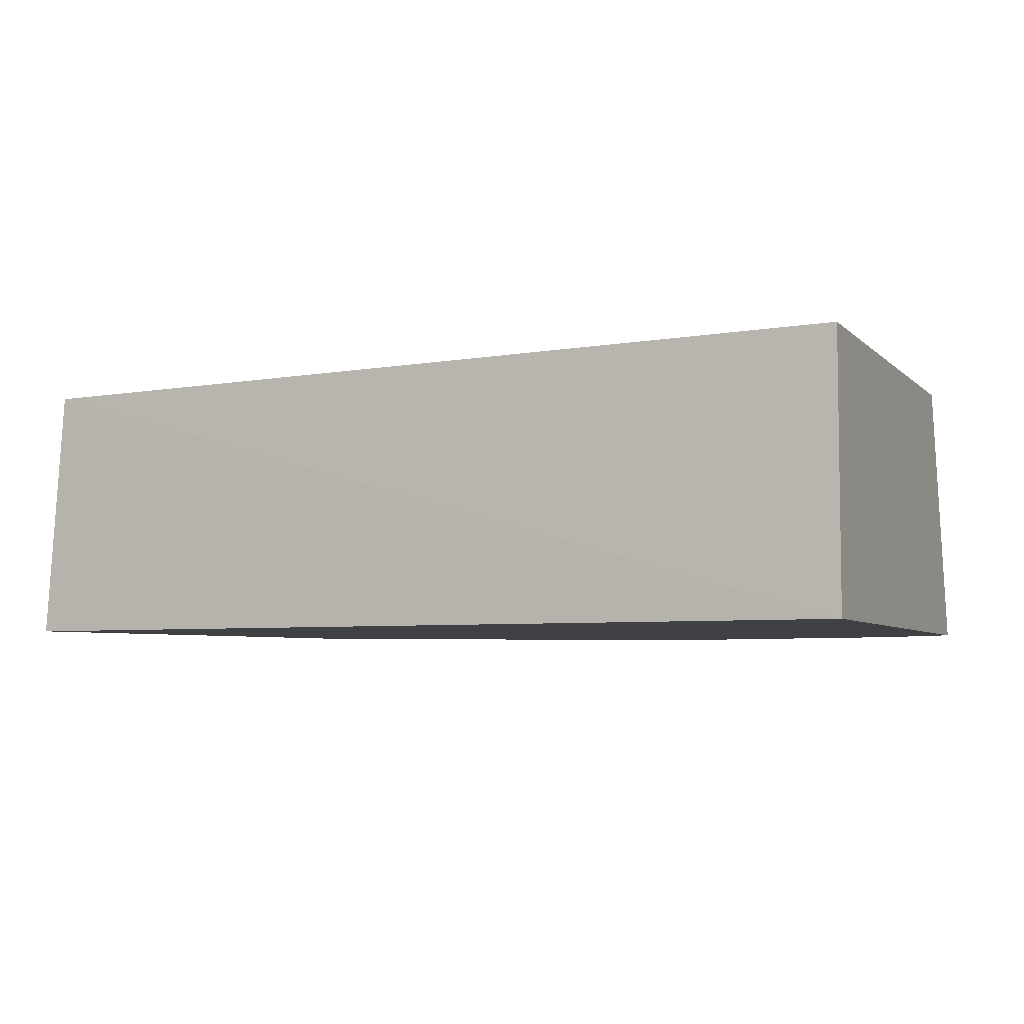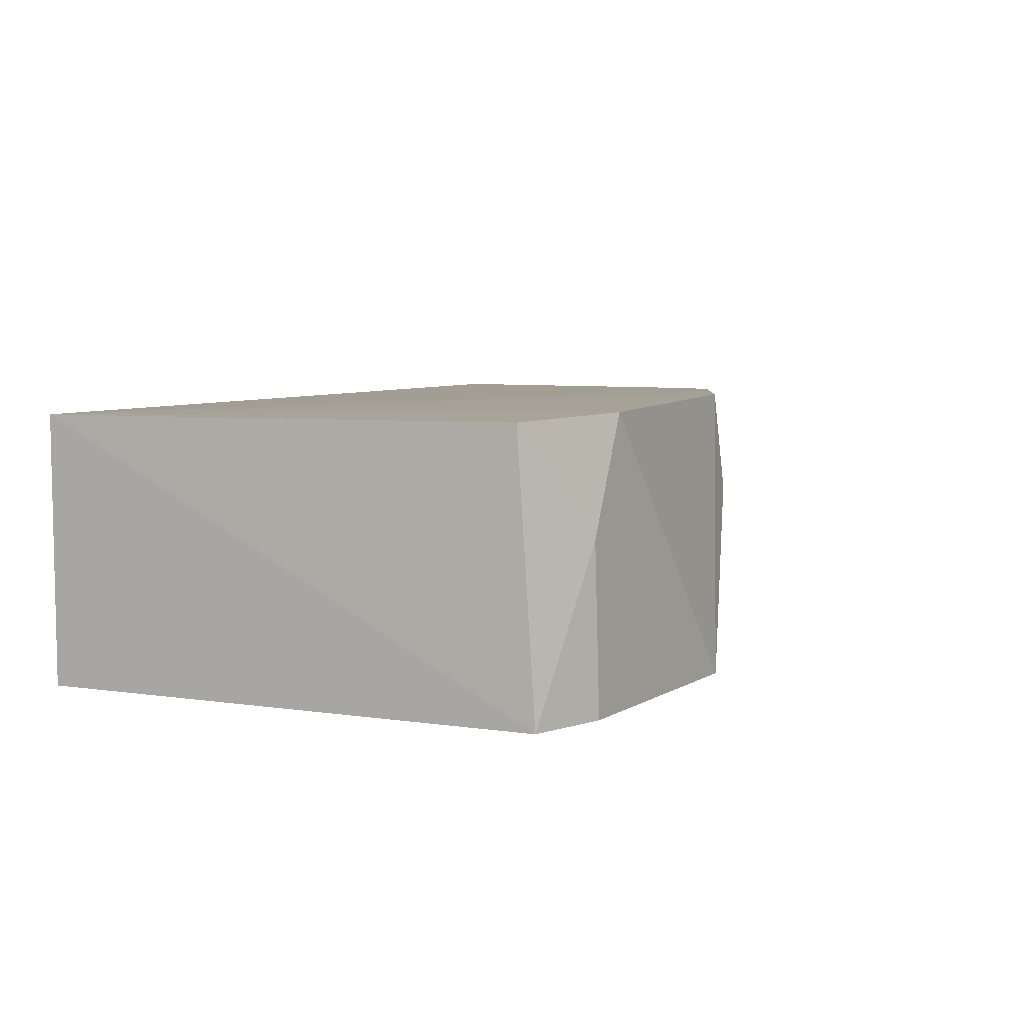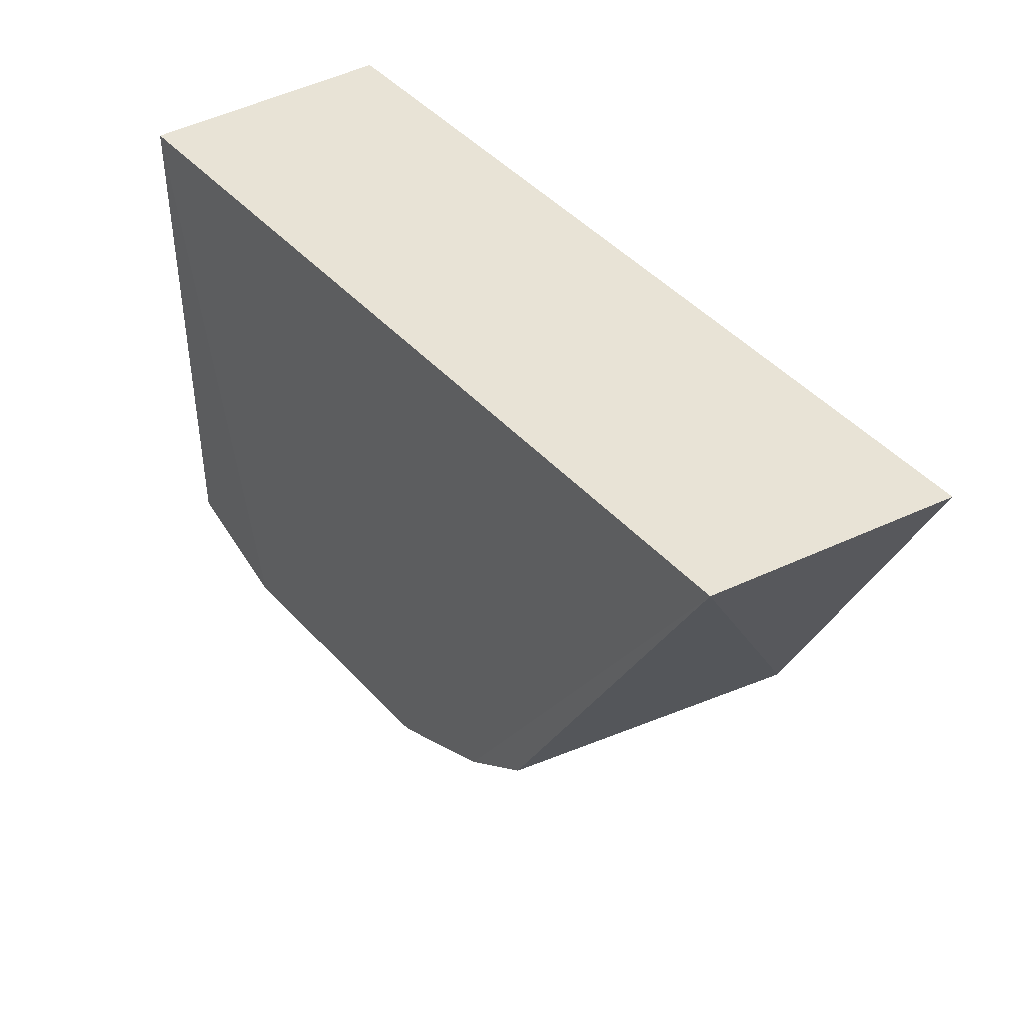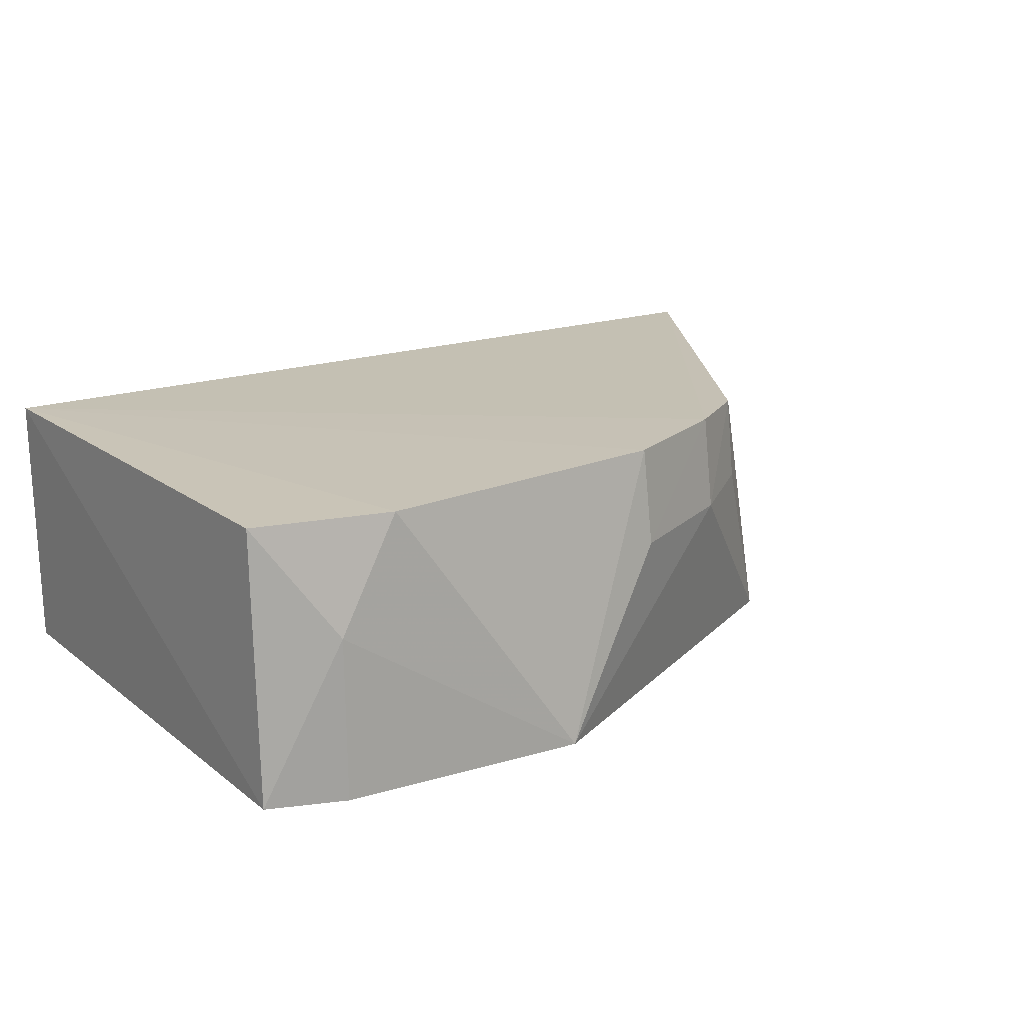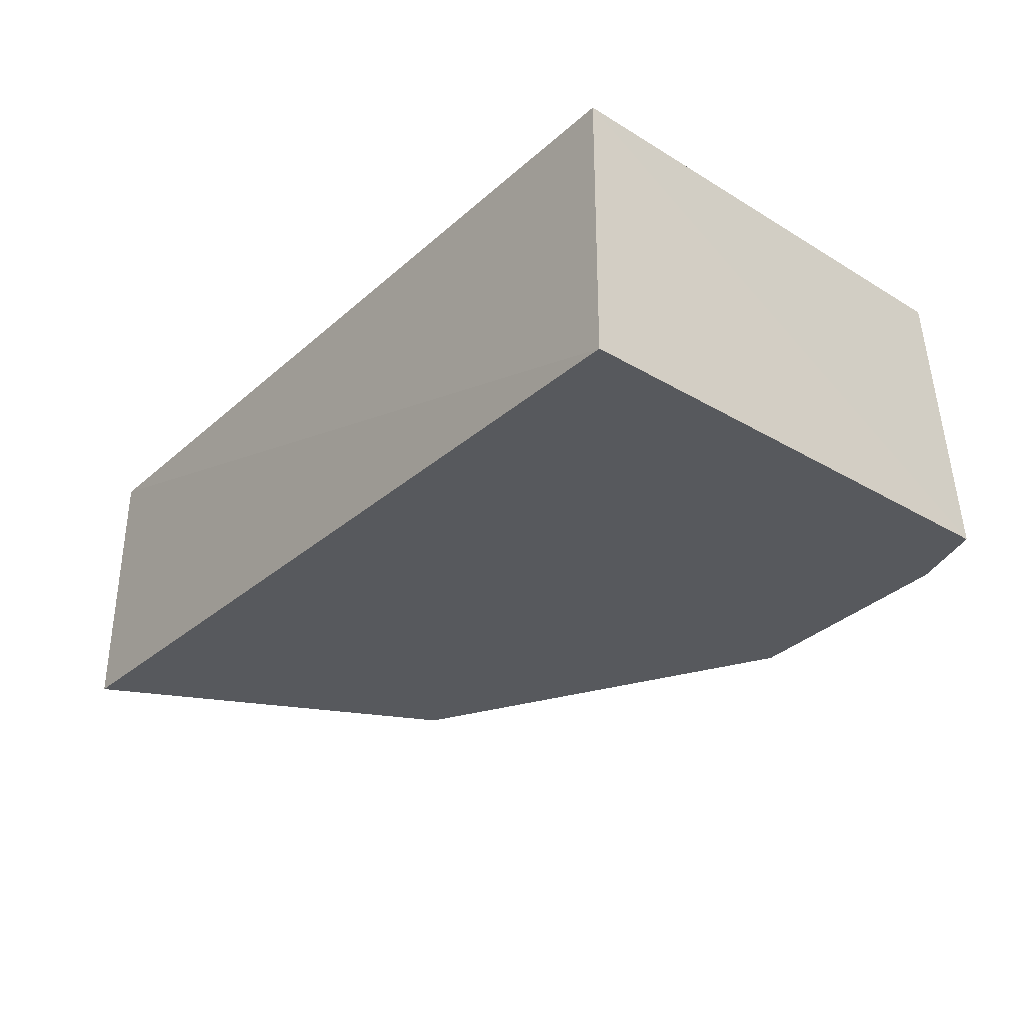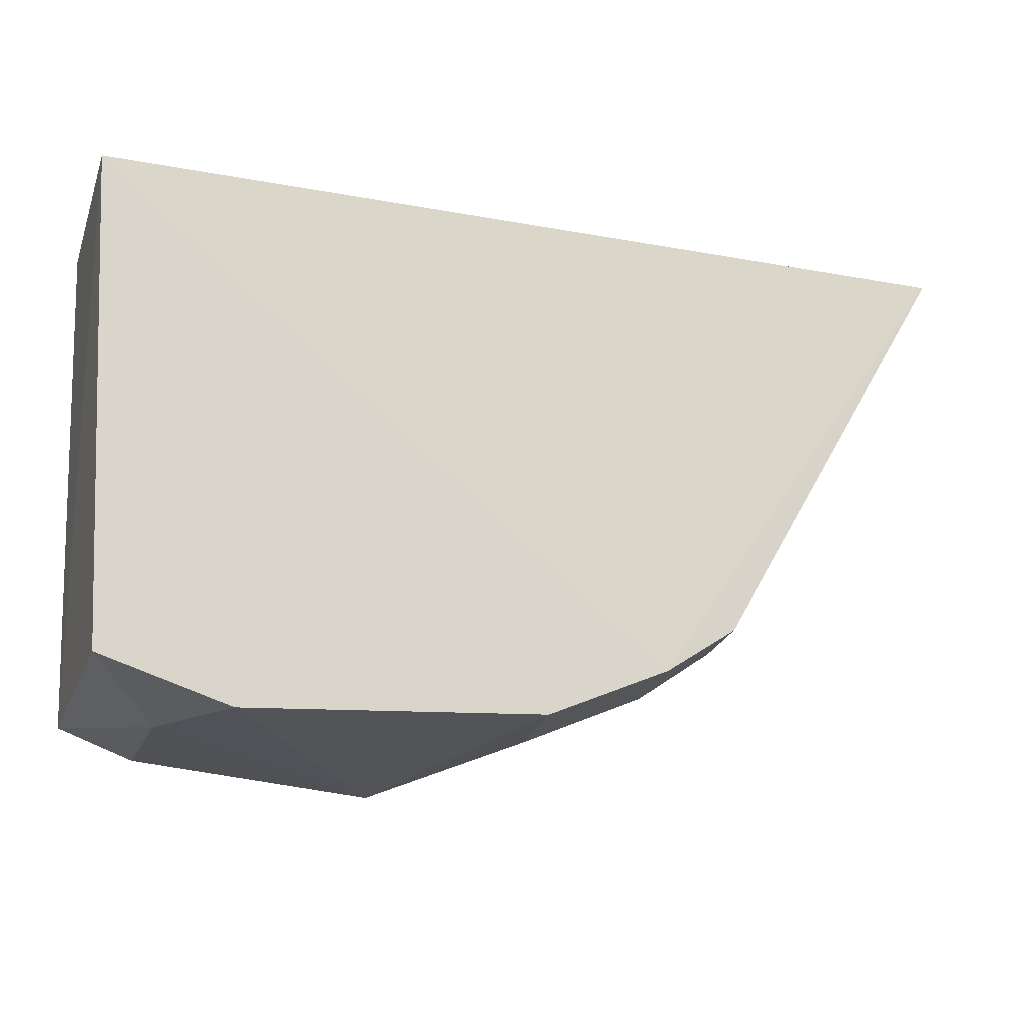
<metadata>
{"format":"obj","ext":"obj","renderer":"f3d","projection":"perspective","resolution":1024,"background":"white","views":[{"elev":-5.5,"azim":-155.5,"up":"+Z"},{"elev":6.7,"azim":-65.1,"up":"+Z"},{"elev":39.6,"azim":53.2,"up":"+Y"},{"elev":19.9,"azim":-34.7,"up":"+Z"},{"elev":-29.4,"azim":-130.2,"up":"+Z"},{"elev":-16.6,"azim":-16.5,"up":"+Y"}]}
</metadata>
<code>
v 0.03807 -0.132 -0.09637
v 0.1414 -0.02125 -0.1586
v 0.1361 -0.01983 -0.1006
v -0.06314 -0.01317 -0.09848
v -0.06064 -0.129 -0.1591
v -0.06314 -0.01317 -0.1591
v 0.06577 -0.1207 -0.0967
v -0.05891 -0.1241 -0.09734
v 0.1005 -0.1013 -0.1589
v -0.02947 -0.1342 -0.09669
v 0.01202 -0.1419 -0.1592
v 0.08194 -0.1103 -0.09739
v -0.04312 -0.1344 -0.1221
v -0.04353 -0.1357 -0.1592
v 0.06681 -0.1227 -0.1183
v 0.03906 -0.1342 -0.1186
v 0.08294 -0.1118 -0.1165
f 6 3 2
f 6 4 3
f 6 5 4
f 7 3 4
f 7 4 1
f 8 4 5
f 9 6 2
f 9 2 3
f 10 1 4
f 10 4 8
f 11 6 9
f 11 1 10
f 12 9 3
f 12 3 7
f 13 10 8
f 13 8 5
f 13 11 10
f 14 5 6
f 14 6 11
f 14 13 5
f 14 11 13
f 15 11 9
f 15 12 7
f 16 15 7
f 16 7 1
f 16 1 11
f 16 11 15
f 17 15 9
f 17 9 12
f 17 12 15

</code>
